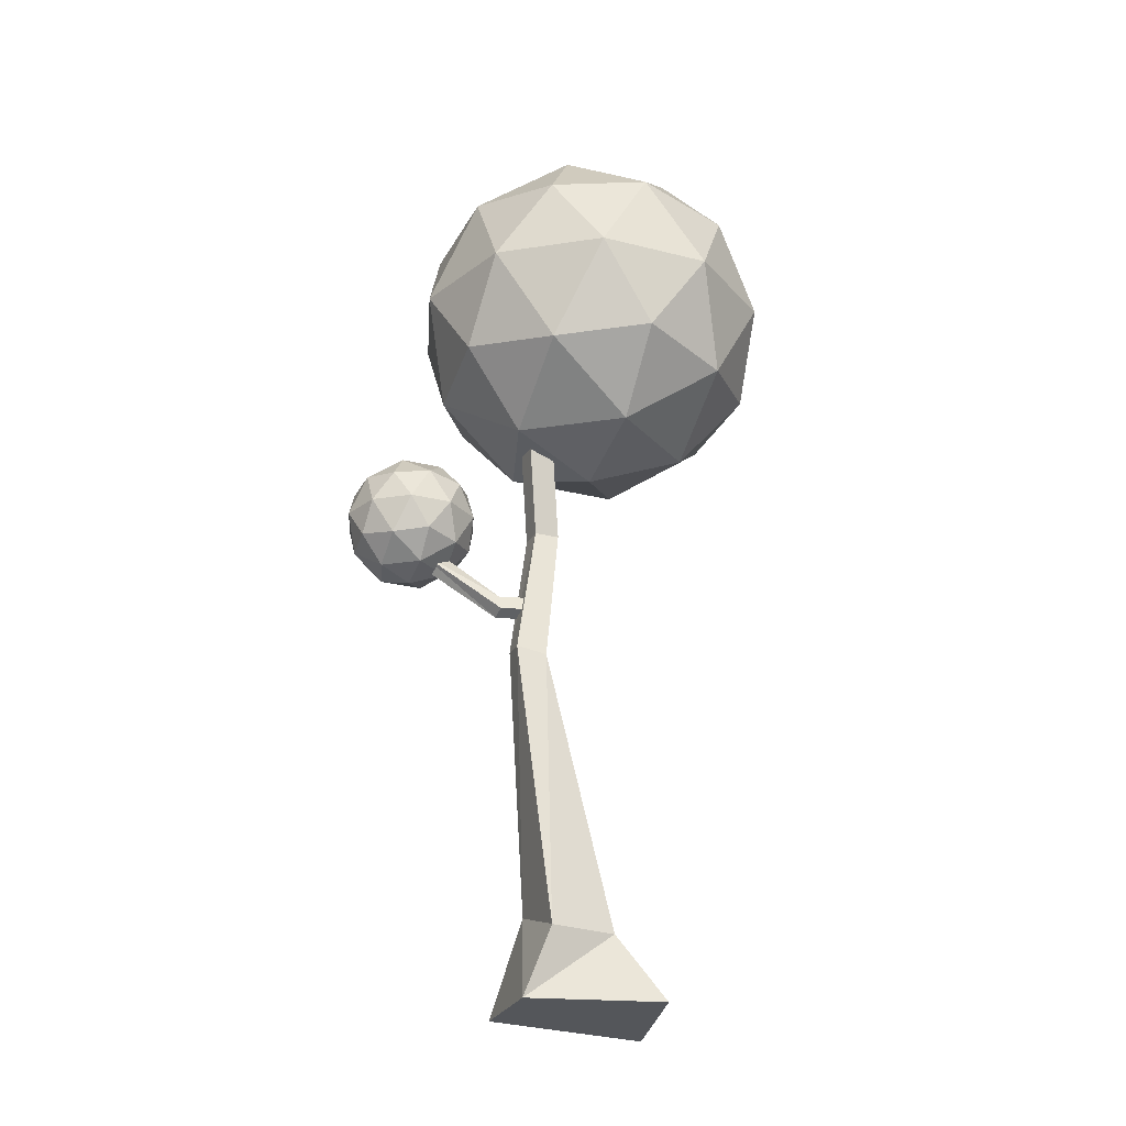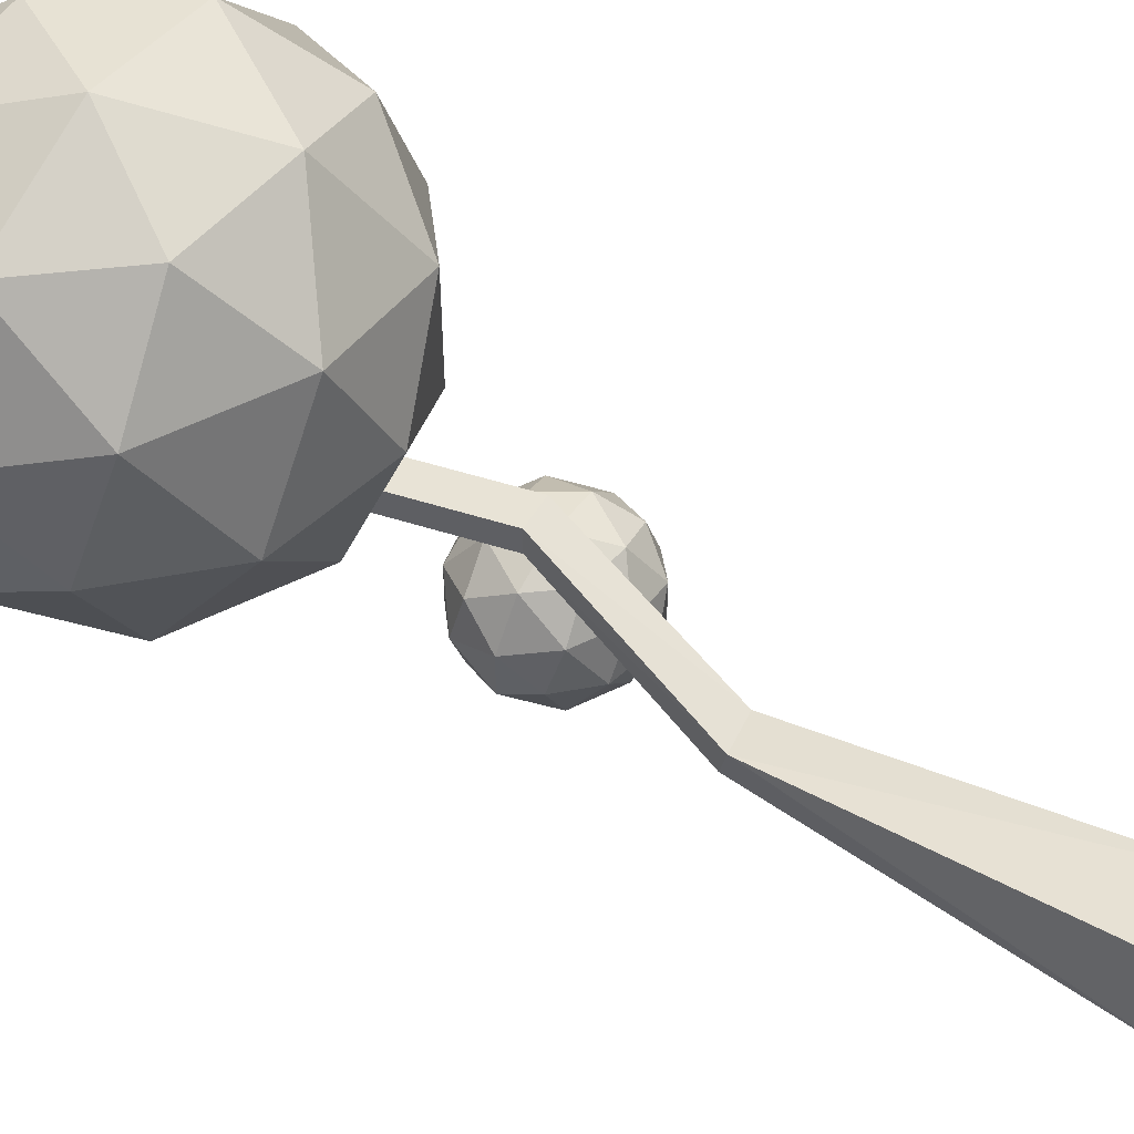
<metadata>
{"format":"obj","ext":"obj","renderer":"f3d","projection":"perspective","resolution":1024,"background":"white","views":[{"elev":-25.4,"azim":-112.2,"up":"+Y"},{"elev":58.1,"azim":-58.3,"up":"+Z"}]}
</metadata>
<code>
o Cube_Cube.001
v -0.6029 -0.1663 0.1259
v -0.4174 0.2009 -0.0812
v -0.4174 -0.1663 -0.5784
v -0.4803 0.2009 -0.4483
v 0.2722 -0.1663 0.3671
v -0.05025 0.2009 -0.1367
v 0.1291 -0.1663 -0.5518
v -0.07262 0.332 -0.4483
v -0.3282 1.717 -0.4243
v -0.3098 1.75 -0.5852
v -0.1711 1.761 -0.5754
v -0.1681 1.73 -0.417
v -0.07691 2.56 -0.2549
v -0.07691 2.56 -0.3924
v 0.06056 2.56 -0.3924
v 0.06056 2.56 -0.2549
v -0.2 3.296 -0.3533
v -0.2 3.296 -0.4907
v -0.06256 3.296 -0.4907
v -0.06256 3.296 -0.3533
v -0.1261 2.925 -0.0812
v 0.5975 3.478 0.4445
v -0.4025 3.478 0.7694
v -1.021 3.478 -0.0812
v -0.4025 3.478 -0.9318
v 0.5975 3.478 -0.6069
v 0.1503 4.372 0.7694
v -0.8497 4.372 0.4445
v -0.8497 4.372 -0.6069
v 0.1503 4.372 -0.9318
v 0.7683 4.372 -0.0812
v -0.1261 4.925 -0.0812
v -0.2886 3.074 0.4188
v 0.2992 3.074 0.2278
v 0.1368 3.399 0.7278
v 0.7245 3.399 -0.0812
v 0.2992 3.074 -0.3902
v -0.6518 3.074 -0.0812
v -0.8143 3.399 0.4188
v -0.2886 3.074 -0.5812
v -0.8143 3.399 -0.5812
v 0.1368 3.399 -0.8902
v 0.8249 3.925 0.2278
v 0.8249 3.925 -0.3902
v -0.1261 3.925 0.9188
v 0.4617 3.925 0.7278
v -1.077 3.925 0.2278
v -0.7139 3.925 0.7278
v -0.7139 3.925 -0.8902
v -1.077 3.925 -0.3902
v 0.4617 3.925 -0.8902
v -0.1261 3.925 -1.081
v 0.5621 4.451 0.4188
v -0.389 4.451 0.7278
v -0.9768 4.451 -0.0812
v -0.389 4.451 -0.8902
v 0.5621 4.451 -0.5812
v 0.03634 4.775 0.4188
v 0.3996 4.775 -0.0812
v -0.5514 4.775 0.2278
v -0.5514 4.775 -0.3902
v 0.03634 4.775 -0.5812
v -0.1077 2.068 -0.5039
v -0.1346 1.989 -0.5039
v -0.1077 2.068 -0.4207
v -0.1346 1.989 -0.4207
v -0.1864 2.095 -0.5039
v -0.2133 2.016 -0.5039
v -0.1864 2.095 -0.4207
v -0.2133 2.016 -0.4207
v -0.06605 2.071 -0.6305
v -0.09297 1.992 -0.6305
v -0.1717 2.019 -0.6305
v -0.1447 2.098 -0.6305
v 0.2215 2.454 -0.975
v 0.1939 2.395 -1.038
v 0.1131 2.415 -1.017
v 0.1407 2.474 -0.9534
v 0.1961 2.253 -1.042
v 0.4619 2.456 -0.8489
v 0.0946 2.456 -0.7295
v -0.1324 2.456 -1.042
v 0.0946 2.456 -1.354
v 0.4619 2.456 -1.235
v 0.2976 2.785 -0.7295
v -0.06967 2.785 -0.8489
v -0.06967 2.785 -1.235
v 0.2976 2.785 -1.354
v 0.5246 2.785 -1.042
v 0.1961 2.988 -1.042
v 0.1364 2.308 -0.8583
v 0.3523 2.308 -0.9285
v 0.2927 2.427 -0.7448
v 0.5086 2.427 -1.042
v 0.3523 2.308 -1.155
v 0.003017 2.308 -1.042
v -0.05665 2.427 -0.8583
v 0.1364 2.308 -1.226
v -0.05665 2.427 -1.226
v 0.2927 2.427 -1.339
v 0.5454 2.62 -0.9285
v 0.5454 2.62 -1.155
v 0.1961 2.62 -0.6747
v 0.412 2.62 -0.7448
v -0.1532 2.62 -0.9285
v -0.01978 2.62 -0.7448
v -0.01978 2.62 -1.339
v -0.1532 2.62 -1.155
v 0.412 2.62 -1.339
v 0.1961 2.62 -1.409
v 0.4489 2.814 -0.8583
v 0.09957 2.814 -0.7448
v -0.1163 2.814 -1.042
v 0.09957 2.814 -1.339
v 0.4489 2.814 -1.226
v 0.2558 2.933 -0.8583
v 0.3892 2.933 -1.042
v 0.0399 2.933 -0.9285
v 0.0399 2.933 -1.155
v 0.2558 2.933 -1.226
v -0.3282 1.717 -0.4243
v -0.3098 1.75 -0.5852
v -0.1711 1.761 -0.5754
v -0.1681 1.73 -0.417
v -0.4174 -0.1663 -0.5784
v -0.4174 -0.1663 -0.5784
v -0.6029 -0.1663 0.1259
v -0.6029 -0.1663 0.1259
v -0.4174 0.2009 -0.0812
v -0.4174 0.2009 -0.0812
v -0.4174 0.2009 -0.0812
v -0.4803 0.2009 -0.4483
v -0.4803 0.2009 -0.4483
v -0.4803 0.2009 -0.4483
v 0.1291 -0.1663 -0.5518
v 0.1291 -0.1663 -0.5518
v -0.07262 0.332 -0.4483
v -0.07262 0.332 -0.4483
v -0.07262 0.332 -0.4483
v 0.2722 -0.1663 0.3671
v 0.2722 -0.1663 0.3671
v -0.05025 0.2009 -0.1367
v -0.05025 0.2009 -0.1367
v -0.05025 0.2009 -0.1367
v -0.3282 1.717 -0.4243
v -0.3282 1.717 -0.4243
v -0.3282 1.717 -0.4243
v -0.3098 1.75 -0.5852
v -0.3098 1.75 -0.5852
v -0.3098 1.75 -0.5852
v -0.1711 1.761 -0.5754
v -0.1711 1.761 -0.5754
v -0.1711 1.761 -0.5754
v -0.1681 1.73 -0.417
v -0.1681 1.73 -0.417
v -0.1681 1.73 -0.417
v -0.07691 2.56 -0.2549
v -0.07691 2.56 -0.2549
v -0.07691 2.56 -0.2549
v -0.07691 2.56 -0.3924
v -0.07691 2.56 -0.3924
v -0.07691 2.56 -0.3924
v 0.06056 2.56 -0.3924
v 0.06056 2.56 -0.3924
v 0.06056 2.56 -0.3924
v 0.06056 2.56 -0.2549
v 0.06056 2.56 -0.2549
v 0.06056 2.56 -0.2549
v -0.2 3.296 -0.3533
v -0.2 3.296 -0.3533
v -0.2 3.296 -0.4907
v -0.2 3.296 -0.4907
v -0.06256 3.296 -0.4907
v -0.06256 3.296 -0.4907
v -0.06256 3.296 -0.3533
v -0.06256 3.296 -0.3533
v -0.2886 3.074 0.4188
v -0.2886 3.074 0.4188
v -0.2886 3.074 0.4188
v -0.2886 3.074 0.4188
v -0.2886 3.074 0.4188
v -0.1261 2.925 -0.0812
v -0.1261 2.925 -0.0812
v -0.1261 2.925 -0.0812
v -0.1261 2.925 -0.0812
v 0.2992 3.074 0.2278
v 0.2992 3.074 0.2278
v 0.2992 3.074 0.2278
v 0.2992 3.074 0.2278
v 0.2992 3.074 0.2278
v 0.5975 3.478 0.4445
v 0.5975 3.478 0.4445
v 0.5975 3.478 0.4445
v 0.5975 3.478 0.4445
v 0.1368 3.399 0.7278
v 0.1368 3.399 0.7278
v 0.1368 3.399 0.7278
v 0.1368 3.399 0.7278
v 0.1368 3.399 0.7278
v -0.4025 3.478 0.7694
v -0.4025 3.478 0.7694
v -0.4025 3.478 0.7694
v -0.4025 3.478 0.7694
v 0.7245 3.399 -0.0812
v 0.7245 3.399 -0.0812
v 0.7245 3.399 -0.0812
v 0.7245 3.399 -0.0812
v 0.7245 3.399 -0.0812
v 0.2992 3.074 -0.3902
v 0.2992 3.074 -0.3902
v 0.2992 3.074 -0.3902
v 0.2992 3.074 -0.3902
v 0.2992 3.074 -0.3902
v 0.5975 3.478 -0.6069
v 0.5975 3.478 -0.6069
v 0.5975 3.478 -0.6069
v 0.5975 3.478 -0.6069
v -0.6518 3.074 -0.0812
v -0.6518 3.074 -0.0812
v -0.6518 3.074 -0.0812
v -0.6518 3.074 -0.0812
v -0.6518 3.074 -0.0812
v -0.8143 3.399 0.4188
v -0.8143 3.399 0.4188
v -0.8143 3.399 0.4188
v -0.8143 3.399 0.4188
v -0.8143 3.399 0.4188
v -1.021 3.478 -0.0812
v -1.021 3.478 -0.0812
v -1.021 3.478 -0.0812
v -1.021 3.478 -0.0812
v -0.2886 3.074 -0.5812
v -0.2886 3.074 -0.5812
v -0.2886 3.074 -0.5812
v -0.2886 3.074 -0.5812
v -0.2886 3.074 -0.5812
v -0.8143 3.399 -0.5812
v -0.8143 3.399 -0.5812
v -0.8143 3.399 -0.5812
v -0.8143 3.399 -0.5812
v -0.8143 3.399 -0.5812
v -0.4025 3.478 -0.9318
v -0.4025 3.478 -0.9318
v -0.4025 3.478 -0.9318
v -0.4025 3.478 -0.9318
v 0.1368 3.399 -0.8902
v 0.1368 3.399 -0.8902
v 0.1368 3.399 -0.8902
v 0.1368 3.399 -0.8902
v 0.1368 3.399 -0.8902
v 0.8249 3.925 0.2278
v 0.8249 3.925 0.2278
v 0.8249 3.925 0.2278
v 0.8249 3.925 0.2278
v 0.8249 3.925 0.2278
v 0.8249 3.925 -0.3902
v 0.8249 3.925 -0.3902
v 0.8249 3.925 -0.3902
v 0.8249 3.925 -0.3902
v 0.8249 3.925 -0.3902
v 0.7683 4.372 -0.0812
v 0.7683 4.372 -0.0812
v 0.7683 4.372 -0.0812
v 0.7683 4.372 -0.0812
v -0.1261 3.925 0.9188
v -0.1261 3.925 0.9188
v -0.1261 3.925 0.9188
v -0.1261 3.925 0.9188
v -0.1261 3.925 0.9188
v 0.4617 3.925 0.7278
v 0.4617 3.925 0.7278
v 0.4617 3.925 0.7278
v 0.4617 3.925 0.7278
v 0.4617 3.925 0.7278
v 0.1503 4.372 0.7694
v 0.1503 4.372 0.7694
v 0.1503 4.372 0.7694
v 0.1503 4.372 0.7694
v -1.077 3.925 0.2278
v -1.077 3.925 0.2278
v -1.077 3.925 0.2278
v -1.077 3.925 0.2278
v -1.077 3.925 0.2278
v -0.7139 3.925 0.7278
v -0.7139 3.925 0.7278
v -0.7139 3.925 0.7278
v -0.7139 3.925 0.7278
v -0.7139 3.925 0.7278
v -0.8497 4.372 0.4445
v -0.8497 4.372 0.4445
v -0.8497 4.372 0.4445
v -0.8497 4.372 0.4445
v -0.7139 3.925 -0.8902
v -0.7139 3.925 -0.8902
v -0.7139 3.925 -0.8902
v -0.7139 3.925 -0.8902
v -0.7139 3.925 -0.8902
v -1.077 3.925 -0.3902
v -1.077 3.925 -0.3902
v -1.077 3.925 -0.3902
v -1.077 3.925 -0.3902
v -1.077 3.925 -0.3902
v -0.8497 4.372 -0.6069
v -0.8497 4.372 -0.6069
v -0.8497 4.372 -0.6069
v -0.8497 4.372 -0.6069
v 0.4617 3.925 -0.8902
v 0.4617 3.925 -0.8902
v 0.4617 3.925 -0.8902
v 0.4617 3.925 -0.8902
v 0.4617 3.925 -0.8902
v -0.1261 3.925 -1.081
v -0.1261 3.925 -1.081
v -0.1261 3.925 -1.081
v -0.1261 3.925 -1.081
v -0.1261 3.925 -1.081
v 0.1503 4.372 -0.9318
v 0.1503 4.372 -0.9318
v 0.1503 4.372 -0.9318
v 0.1503 4.372 -0.9318
v 0.5621 4.451 0.4188
v 0.5621 4.451 0.4188
v 0.5621 4.451 0.4188
v 0.5621 4.451 0.4188
v 0.5621 4.451 0.4188
v -0.389 4.451 0.7278
v -0.389 4.451 0.7278
v -0.389 4.451 0.7278
v -0.389 4.451 0.7278
v -0.389 4.451 0.7278
v -0.9768 4.451 -0.0812
v -0.9768 4.451 -0.0812
v -0.9768 4.451 -0.0812
v -0.9768 4.451 -0.0812
v -0.9768 4.451 -0.0812
v -0.389 4.451 -0.8902
v -0.389 4.451 -0.8902
v -0.389 4.451 -0.8902
v -0.389 4.451 -0.8902
v -0.389 4.451 -0.8902
v 0.5621 4.451 -0.5812
v 0.5621 4.451 -0.5812
v 0.5621 4.451 -0.5812
v 0.5621 4.451 -0.5812
v 0.5621 4.451 -0.5812
v 0.03634 4.775 0.4188
v 0.03634 4.775 0.4188
v 0.03634 4.775 0.4188
v 0.03634 4.775 0.4188
v 0.03634 4.775 0.4188
v 0.3996 4.775 -0.0812
v 0.3996 4.775 -0.0812
v 0.3996 4.775 -0.0812
v 0.3996 4.775 -0.0812
v 0.3996 4.775 -0.0812
v -0.1261 4.925 -0.0812
v -0.1261 4.925 -0.0812
v -0.1261 4.925 -0.0812
v -0.1261 4.925 -0.0812
v -0.5514 4.775 0.2278
v -0.5514 4.775 0.2278
v -0.5514 4.775 0.2278
v -0.5514 4.775 0.2278
v -0.5514 4.775 0.2278
v -0.5514 4.775 -0.3902
v -0.5514 4.775 -0.3902
v -0.5514 4.775 -0.3902
v -0.5514 4.775 -0.3902
v -0.5514 4.775 -0.3902
v 0.03634 4.775 -0.5812
v 0.03634 4.775 -0.5812
v 0.03634 4.775 -0.5812
v 0.03634 4.775 -0.5812
v 0.03634 4.775 -0.5812
v -0.1077 2.068 -0.4207
v -0.1077 2.068 -0.4207
v -0.1077 2.068 -0.5039
v -0.1077 2.068 -0.5039
v -0.1077 2.068 -0.5039
v -0.1346 1.989 -0.5039
v -0.1346 1.989 -0.5039
v -0.1346 1.989 -0.5039
v -0.1346 1.989 -0.4207
v -0.1346 1.989 -0.4207
v -0.1864 2.095 -0.4207
v -0.1864 2.095 -0.4207
v -0.2133 2.016 -0.4207
v -0.2133 2.016 -0.4207
v -0.1864 2.095 -0.5039
v -0.1864 2.095 -0.5039
v -0.1864 2.095 -0.5039
v -0.2133 2.016 -0.5039
v -0.2133 2.016 -0.5039
v -0.2133 2.016 -0.5039
v -0.06605 2.071 -0.6305
v -0.06605 2.071 -0.6305
v -0.06605 2.071 -0.6305
v -0.09297 1.992 -0.6305
v -0.09297 1.992 -0.6305
v -0.09297 1.992 -0.6305
v -0.1717 2.019 -0.6305
v -0.1717 2.019 -0.6305
v -0.1717 2.019 -0.6305
v -0.1447 2.098 -0.6305
v -0.1447 2.098 -0.6305
v -0.1447 2.098 -0.6305
v 0.2215 2.454 -0.975
v 0.2215 2.454 -0.975
v 0.1939 2.395 -1.038
v 0.1939 2.395 -1.038
v 0.1131 2.415 -1.017
v 0.1131 2.415 -1.017
v 0.1407 2.474 -0.9534
v 0.1407 2.474 -0.9534
v 0.1364 2.308 -0.8583
v 0.1364 2.308 -0.8583
v 0.1364 2.308 -0.8583
v 0.1364 2.308 -0.8583
v 0.1364 2.308 -0.8583
v 0.1961 2.253 -1.042
v 0.1961 2.253 -1.042
v 0.1961 2.253 -1.042
v 0.1961 2.253 -1.042
v 0.3523 2.308 -0.9285
v 0.3523 2.308 -0.9285
v 0.3523 2.308 -0.9285
v 0.3523 2.308 -0.9285
v 0.3523 2.308 -0.9285
v 0.4619 2.456 -0.8489
v 0.4619 2.456 -0.8489
v 0.4619 2.456 -0.8489
v 0.4619 2.456 -0.8489
v 0.2927 2.427 -0.7448
v 0.2927 2.427 -0.7448
v 0.2927 2.427 -0.7448
v 0.2927 2.427 -0.7448
v 0.2927 2.427 -0.7448
v 0.0946 2.456 -0.7295
v 0.0946 2.456 -0.7295
v 0.0946 2.456 -0.7295
v 0.0946 2.456 -0.7295
v 0.5086 2.427 -1.042
v 0.5086 2.427 -1.042
v 0.5086 2.427 -1.042
v 0.5086 2.427 -1.042
v 0.5086 2.427 -1.042
v 0.3523 2.308 -1.155
v 0.3523 2.308 -1.155
v 0.3523 2.308 -1.155
v 0.3523 2.308 -1.155
v 0.3523 2.308 -1.155
v 0.4619 2.456 -1.235
v 0.4619 2.456 -1.235
v 0.4619 2.456 -1.235
v 0.4619 2.456 -1.235
v 0.003017 2.308 -1.042
v 0.003017 2.308 -1.042
v 0.003017 2.308 -1.042
v 0.003017 2.308 -1.042
v 0.003017 2.308 -1.042
v -0.05665 2.427 -0.8583
v -0.05665 2.427 -0.8583
v -0.05665 2.427 -0.8583
v -0.05665 2.427 -0.8583
v -0.05665 2.427 -0.8583
v -0.1324 2.456 -1.042
v -0.1324 2.456 -1.042
v -0.1324 2.456 -1.042
v -0.1324 2.456 -1.042
v 0.1364 2.308 -1.226
v 0.1364 2.308 -1.226
v 0.1364 2.308 -1.226
v 0.1364 2.308 -1.226
v 0.1364 2.308 -1.226
v -0.05665 2.427 -1.226
v -0.05665 2.427 -1.226
v -0.05665 2.427 -1.226
v -0.05665 2.427 -1.226
v -0.05665 2.427 -1.226
v 0.0946 2.456 -1.354
v 0.0946 2.456 -1.354
v 0.0946 2.456 -1.354
v 0.0946 2.456 -1.354
v 0.2927 2.427 -1.339
v 0.2927 2.427 -1.339
v 0.2927 2.427 -1.339
v 0.2927 2.427 -1.339
v 0.2927 2.427 -1.339
v 0.5454 2.62 -0.9285
v 0.5454 2.62 -0.9285
v 0.5454 2.62 -0.9285
v 0.5454 2.62 -0.9285
v 0.5454 2.62 -0.9285
v 0.5454 2.62 -1.155
v 0.5454 2.62 -1.155
v 0.5454 2.62 -1.155
v 0.5454 2.62 -1.155
v 0.5454 2.62 -1.155
v 0.5246 2.785 -1.042
v 0.5246 2.785 -1.042
v 0.5246 2.785 -1.042
v 0.5246 2.785 -1.042
v 0.1961 2.62 -0.6747
v 0.1961 2.62 -0.6747
v 0.1961 2.62 -0.6747
v 0.1961 2.62 -0.6747
v 0.1961 2.62 -0.6747
v 0.412 2.62 -0.7448
v 0.412 2.62 -0.7448
v 0.412 2.62 -0.7448
v 0.412 2.62 -0.7448
v 0.412 2.62 -0.7448
v 0.2976 2.785 -0.7295
v 0.2976 2.785 -0.7295
v 0.2976 2.785 -0.7295
v 0.2976 2.785 -0.7295
v -0.1532 2.62 -0.9285
v -0.1532 2.62 -0.9285
v -0.1532 2.62 -0.9285
v -0.1532 2.62 -0.9285
v -0.1532 2.62 -0.9285
v -0.01978 2.62 -0.7448
v -0.01978 2.62 -0.7448
v -0.01978 2.62 -0.7448
v -0.01978 2.62 -0.7448
v -0.01978 2.62 -0.7448
v -0.06967 2.785 -0.8489
v -0.06967 2.785 -0.8489
v -0.06967 2.785 -0.8489
v -0.06967 2.785 -0.8489
v -0.01978 2.62 -1.339
v -0.01978 2.62 -1.339
v -0.01978 2.62 -1.339
v -0.01978 2.62 -1.339
v -0.01978 2.62 -1.339
v -0.1532 2.62 -1.155
v -0.1532 2.62 -1.155
v -0.1532 2.62 -1.155
v -0.1532 2.62 -1.155
v -0.1532 2.62 -1.155
v -0.06967 2.785 -1.235
v -0.06967 2.785 -1.235
v -0.06967 2.785 -1.235
v -0.06967 2.785 -1.235
v 0.412 2.62 -1.339
v 0.412 2.62 -1.339
v 0.412 2.62 -1.339
v 0.412 2.62 -1.339
v 0.412 2.62 -1.339
v 0.1961 2.62 -1.409
v 0.1961 2.62 -1.409
v 0.1961 2.62 -1.409
v 0.1961 2.62 -1.409
v 0.1961 2.62 -1.409
v 0.2976 2.785 -1.354
v 0.2976 2.785 -1.354
v 0.2976 2.785 -1.354
v 0.2976 2.785 -1.354
v 0.4489 2.814 -0.8583
v 0.4489 2.814 -0.8583
v 0.4489 2.814 -0.8583
v 0.4489 2.814 -0.8583
v 0.4489 2.814 -0.8583
v 0.09957 2.814 -0.7448
v 0.09957 2.814 -0.7448
v 0.09957 2.814 -0.7448
v 0.09957 2.814 -0.7448
v 0.09957 2.814 -0.7448
v -0.1163 2.814 -1.042
v -0.1163 2.814 -1.042
v -0.1163 2.814 -1.042
v -0.1163 2.814 -1.042
v -0.1163 2.814 -1.042
v 0.09957 2.814 -1.339
v 0.09957 2.814 -1.339
v 0.09957 2.814 -1.339
v 0.09957 2.814 -1.339
v 0.09957 2.814 -1.339
v 0.4489 2.814 -1.226
v 0.4489 2.814 -1.226
v 0.4489 2.814 -1.226
v 0.4489 2.814 -1.226
v 0.4489 2.814 -1.226
v 0.2558 2.933 -0.8583
v 0.2558 2.933 -0.8583
v 0.2558 2.933 -0.8583
v 0.2558 2.933 -0.8583
v 0.2558 2.933 -0.8583
v 0.3892 2.933 -1.042
v 0.3892 2.933 -1.042
v 0.3892 2.933 -1.042
v 0.3892 2.933 -1.042
v 0.3892 2.933 -1.042
v 0.1961 2.988 -1.042
v 0.1961 2.988 -1.042
v 0.1961 2.988 -1.042
v 0.1961 2.988 -1.042
v 0.0399 2.933 -0.9285
v 0.0399 2.933 -0.9285
v 0.0399 2.933 -0.9285
v 0.0399 2.933 -0.9285
v 0.0399 2.933 -0.9285
v 0.0399 2.933 -1.155
v 0.0399 2.933 -1.155
v 0.0399 2.933 -1.155
v 0.0399 2.933 -1.155
v 0.0399 2.933 -1.155
v 0.2558 2.933 -1.226
v 0.2558 2.933 -1.226
v 0.2558 2.933 -1.226
v 0.2558 2.933 -1.226
v 0.2558 2.933 -1.226
v -0.3282 1.717 -0.4243
v -0.3098 1.75 -0.5852
v -0.1711 1.761 -0.5754
v -0.1681 1.73 -0.417
f 129 125 127
f 126 137 135
f 136 142 140
f 143 128 141
f 7 1 3
f 139 149 151
f 154 164 166
f 8 156 144
f 4 145 148
f 6 146 2
f 158 176 170
f 147 160 150
f 12 159 9
f 11 161 163
f 171 175 173
f 162 174 165
f 15 20 16
f 14 17 18
f 182 187 177
f 191 186 204
f 183 179 218
f 184 220 232
f 185 234 210
f 192 206 251
f 200 195 265
f 228 223 279
f 242 237 293
f 215 246 307
f 194 253 271
f 203 267 285
f 231 281 299
f 245 295 313
f 217 309 257
f 276 321 346
f 290 326 360
f 304 331 365
f 318 336 370
f 262 341 352
f 351 371 356
f 59 343 372
f 342 320 374
f 373 366 359
f 62 338 367
f 337 306 369
f 368 361 358
f 61 333 362
f 332 292 364
f 363 347 357
f 60 328 348
f 327 278 350
f 349 353 32
f 58 323 354
f 322 264 355
f 256 344 261
f 44 310 345
f 308 319 57
f 312 339 317
f 52 296 340
f 294 305 56
f 298 334 303
f 50 282 335
f 280 291 55
f 284 329 289
f 48 268 330
f 266 277 54
f 270 324 275
f 46 254 325
f 252 263 53
f 311 314 30
f 51 248 315
f 247 244 316
f 297 300 29
f 49 239 301
f 238 230 302
f 283 286 28
f 47 225 287
f 224 202 288
f 269 272 27
f 45 197 273
f 196 193 274
f 255 258 31
f 43 207 259
f 205 216 260
f 209 249 214
f 37 235 250
f 233 243 42
f 236 240 25
f 40 221 241
f 219 229 41
f 222 226 24
f 38 180 227
f 178 201 39
f 208 211 26
f 36 188 212
f 190 21 213
f 181 198 23
f 33 189 199
f 34 22 35
f 380 375 377
f 376 387 385
f 388 389 386
f 379 398 382
f 69 378 65
f 66 393 70
f 396 414 408
f 63 406 397
f 64 402 394
f 67 401 404
f 411 407 413
f 71 410 400
f 72 412 403
f 74 77 78
f 420 425 415
f 429 424 442
f 421 417 456
f 422 458 470
f 423 472 448
f 430 444 489
f 438 433 503
f 466 461 517
f 480 475 531
f 453 484 545
f 432 491 509
f 441 505 523
f 469 519 537
f 483 533 551
f 455 547 495
f 514 559 584
f 528 564 598
f 542 569 603
f 556 574 608
f 500 579 590
f 589 609 594
f 117 581 610
f 580 558 612
f 611 604 597
f 120 576 605
f 575 544 607
f 606 599 596
f 119 571 600
f 570 530 602
f 601 585 595
f 118 566 586
f 565 516 588
f 587 591 90
f 116 561 592
f 560 502 593
f 494 582 499
f 102 548 583
f 546 557 115
f 550 577 555
f 110 534 578
f 532 543 114
f 536 572 541
f 108 520 573
f 518 529 113
f 522 567 527
f 106 506 568
f 504 515 112
f 508 562 513
f 104 492 563
f 490 501 111
f 549 552 88
f 109 486 553
f 485 482 554
f 535 538 87
f 107 477 539
f 476 468 540
f 521 524 86
f 105 463 525
f 462 440 526
f 507 510 85
f 103 435 511
f 434 431 512
f 493 496 89
f 101 445 497
f 443 454 498
f 447 487 452
f 95 473 488
f 471 481 100
f 474 478 83
f 98 459 479
f 457 467 99
f 460 464 82
f 96 418 465
f 416 439 97
f 446 449 84
f 94 426 450
f 428 79 451
f 419 436 81
f 91 427 437
f 92 80 93
f 129 132 125
f 126 133 137
f 136 138 142
f 143 130 128
f 7 5 1
f 139 134 149
f 154 152 164
f 8 153 156
f 4 131 145
f 6 155 146
f 158 167 176
f 147 157 160
f 12 168 159
f 11 10 161
f 171 169 175
f 162 172 174
f 15 19 20
f 14 13 17
f 380 383 375
f 376 384 387
f 388 392 389
f 379 395 398
f 69 390 378
f 66 381 393
f 396 405 414
f 63 391 406
f 64 399 402
f 67 68 401
f 411 409 407
f 71 75 410
f 72 76 412
f 74 73 77

</code>
